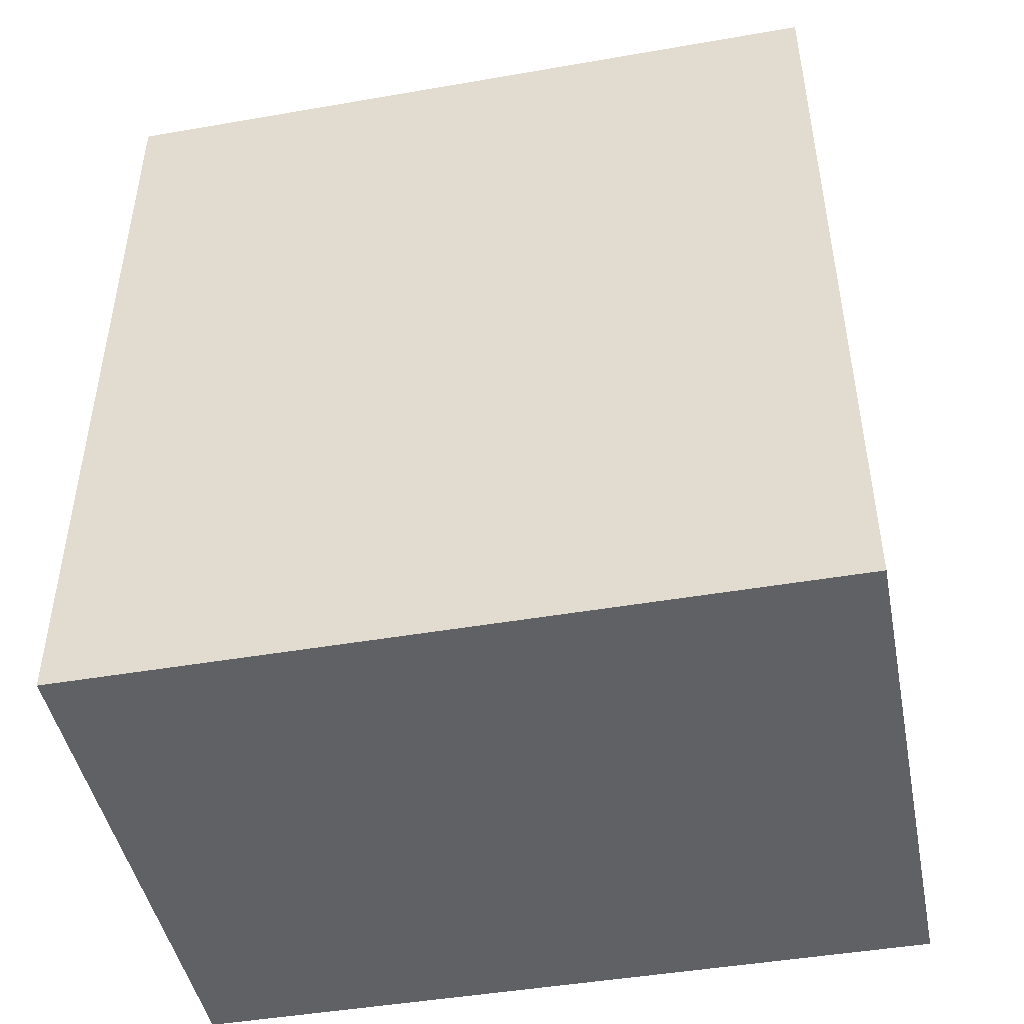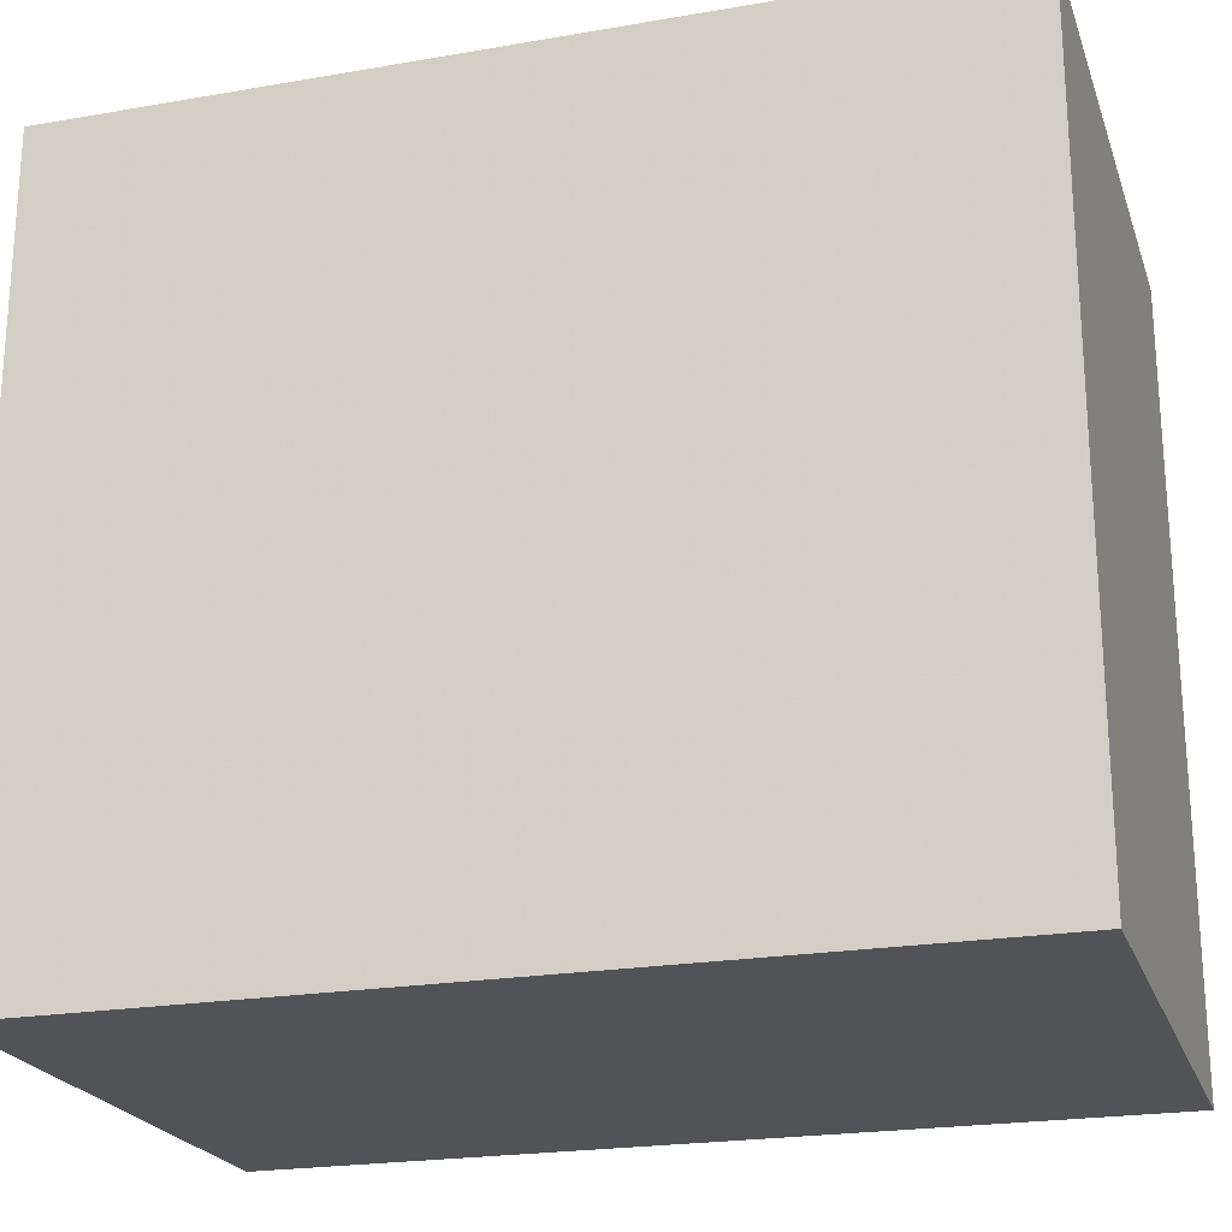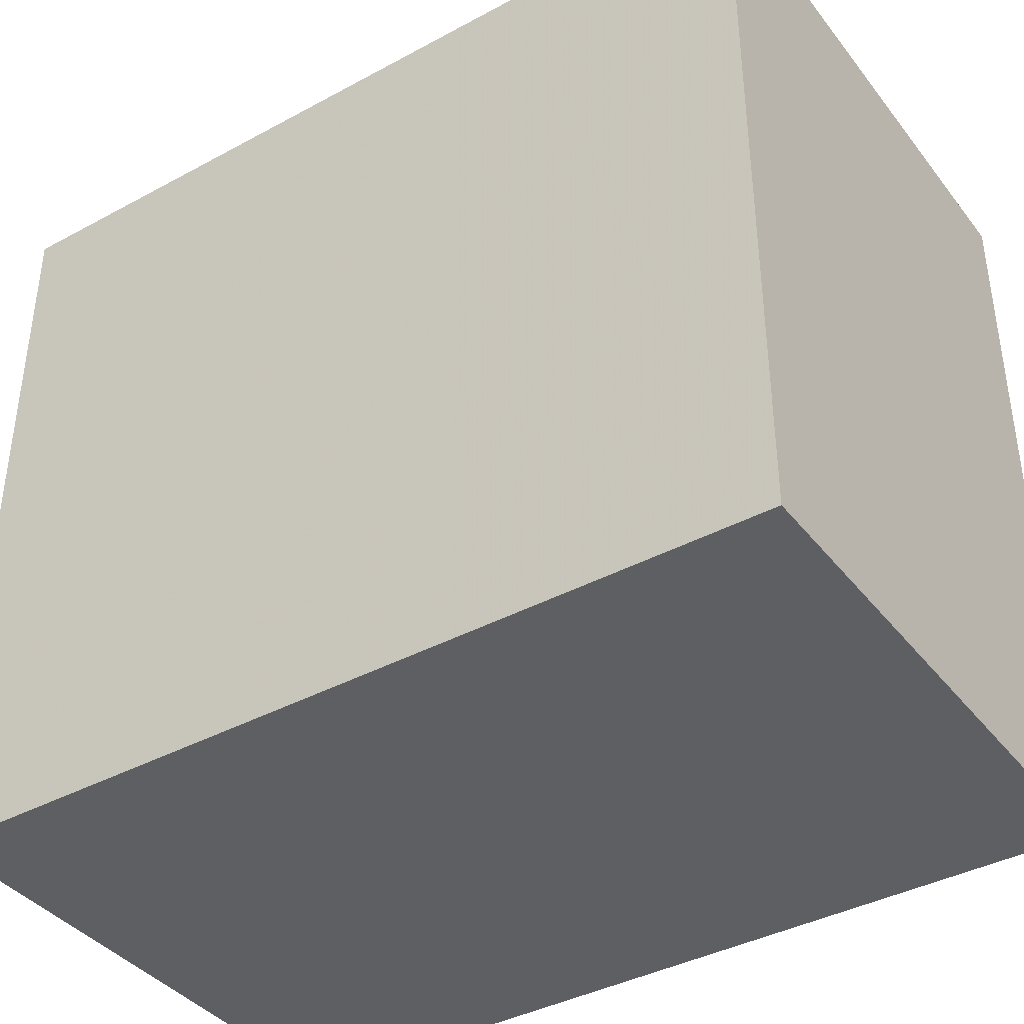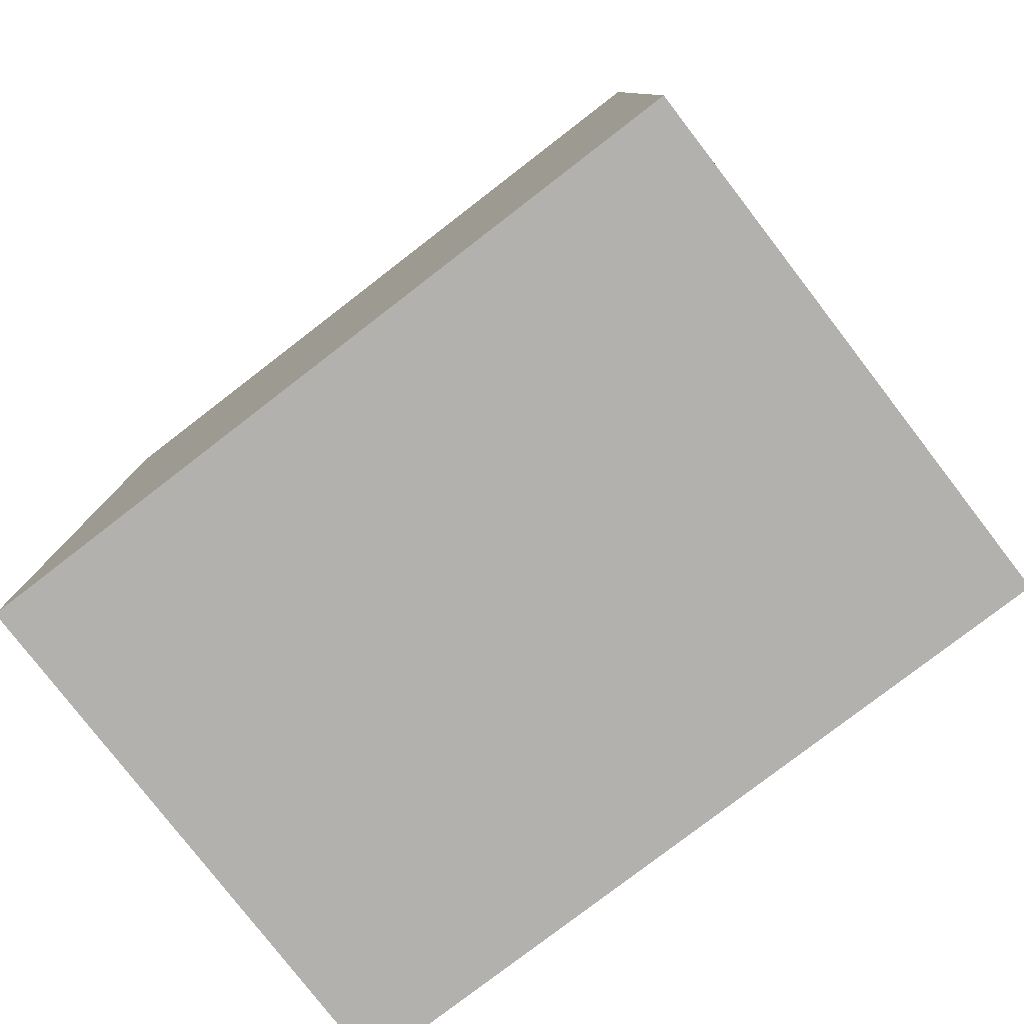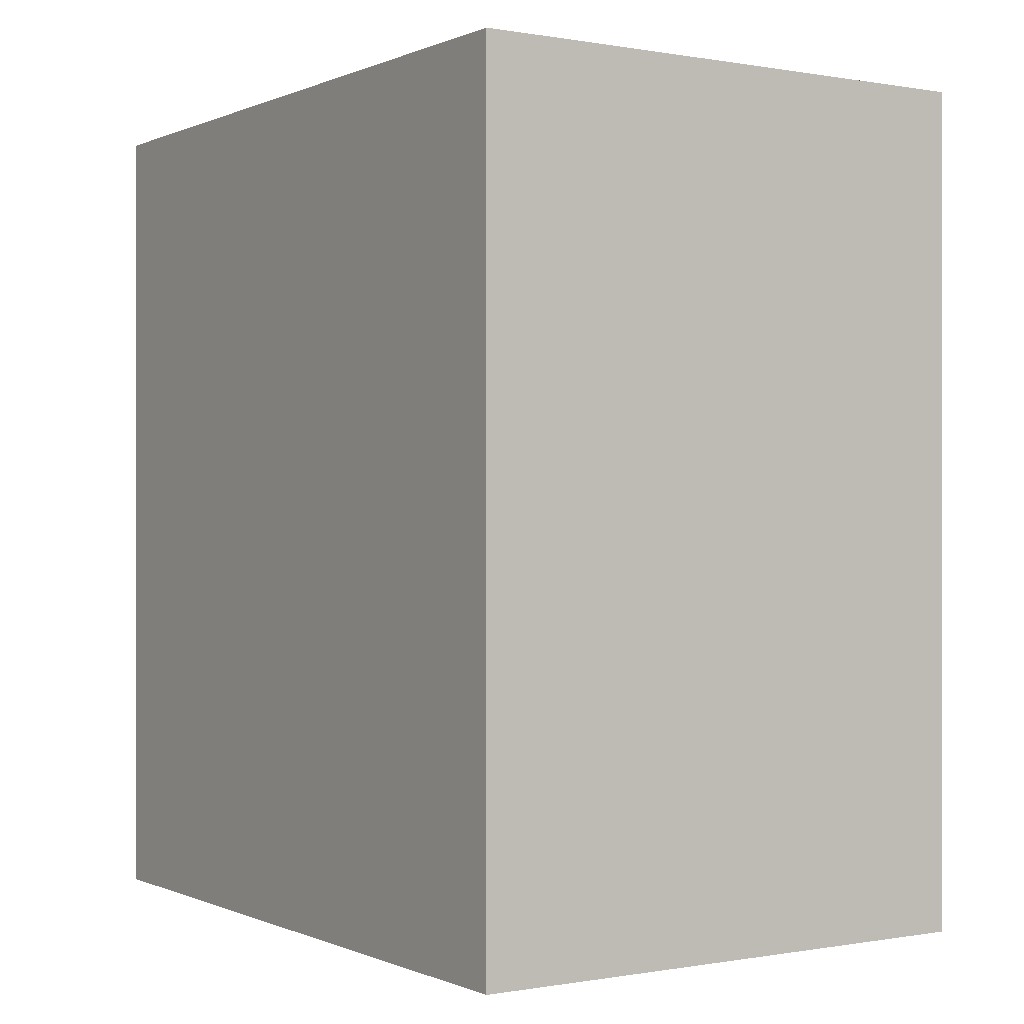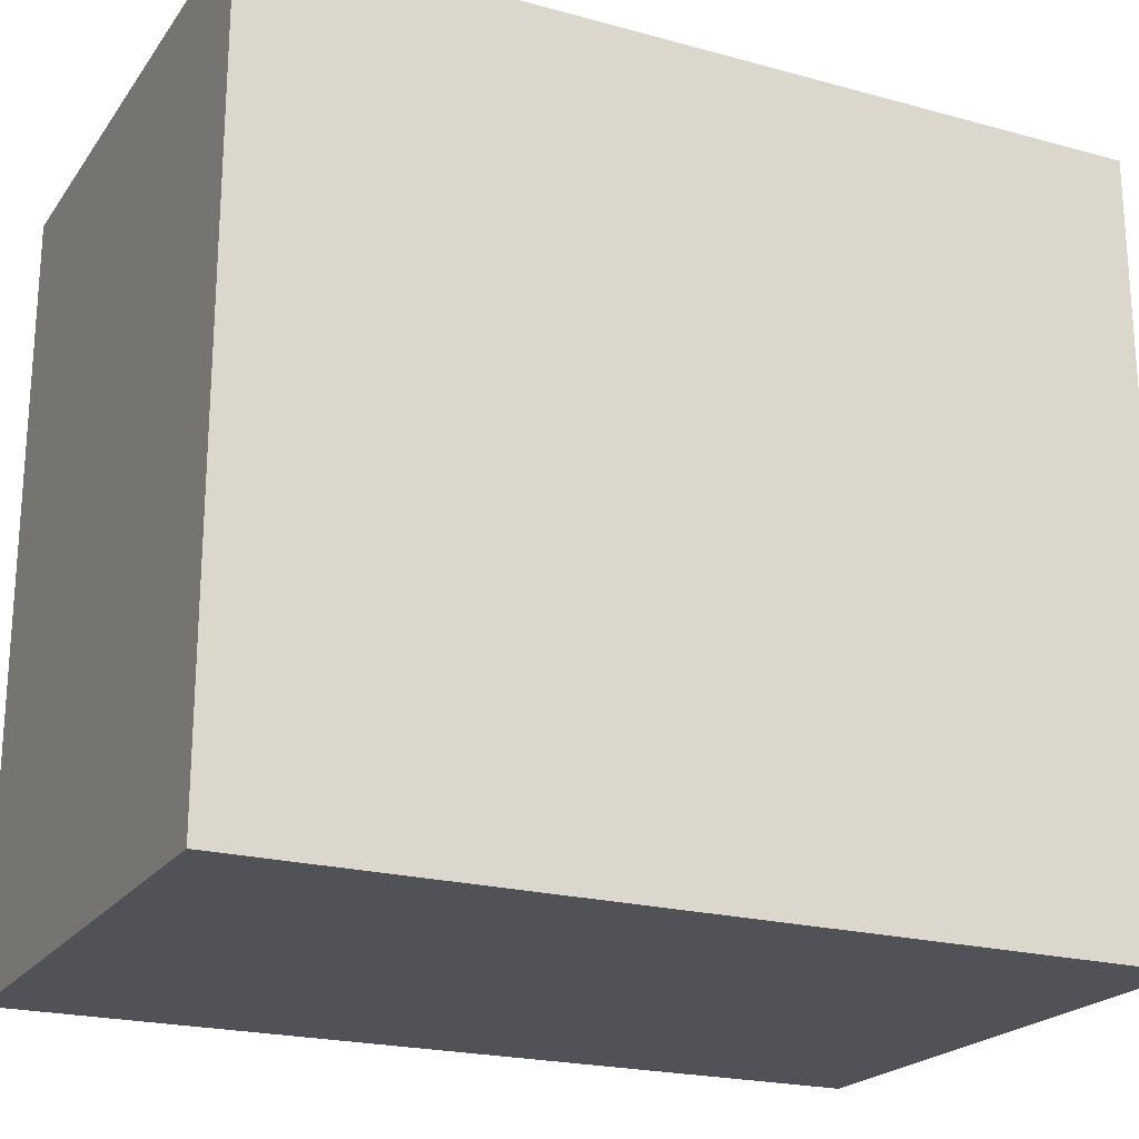
<metadata>
{"format":"obj","ext":"obj","renderer":"f3d","projection":"perspective","resolution":1024,"background":"white","views":[{"elev":-46.0,"azim":-78.8,"up":"+Y"},{"elev":-22.2,"azim":-73.3,"up":"+Z"},{"elev":-39.5,"azim":123.9,"up":"+Z"},{"elev":-79.2,"azim":127.6,"up":"+Y"},{"elev":-0.1,"azim":146.7,"up":"+Y"},{"elev":-21.5,"azim":64.2,"up":"+Z"}]}
</metadata>
<code>
v 0.5136 0.5359 -1.945
v 0.4351 0.5359 -2.053
v 0.4351 0.5359 -1.945
v 0.5136 0.5359 -2.053
v 0.4351 0.4143 -2.053
v 0.5136 0.4143 -2.053
v 0.4351 0.4143 -1.945
v 0.5136 0.4143 -1.945
f 1 2 3
f 4 5 2
f 6 7 5
f 8 3 7
f 5 3 2
f 4 8 6
f 1 4 2
f 4 6 5
f 6 8 7
f 8 1 3
f 5 7 3
f 4 1 8

</code>
